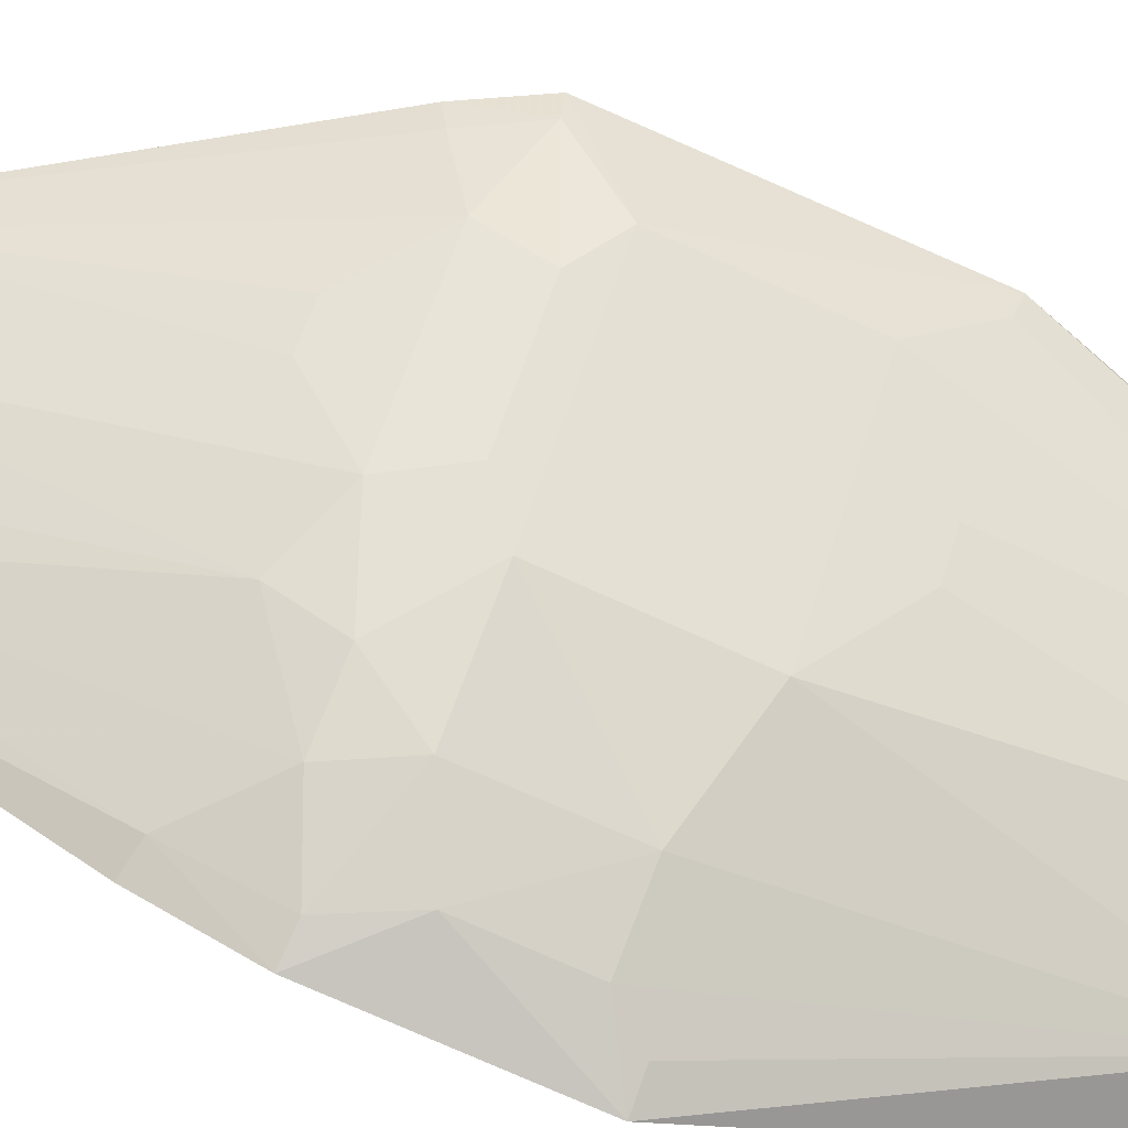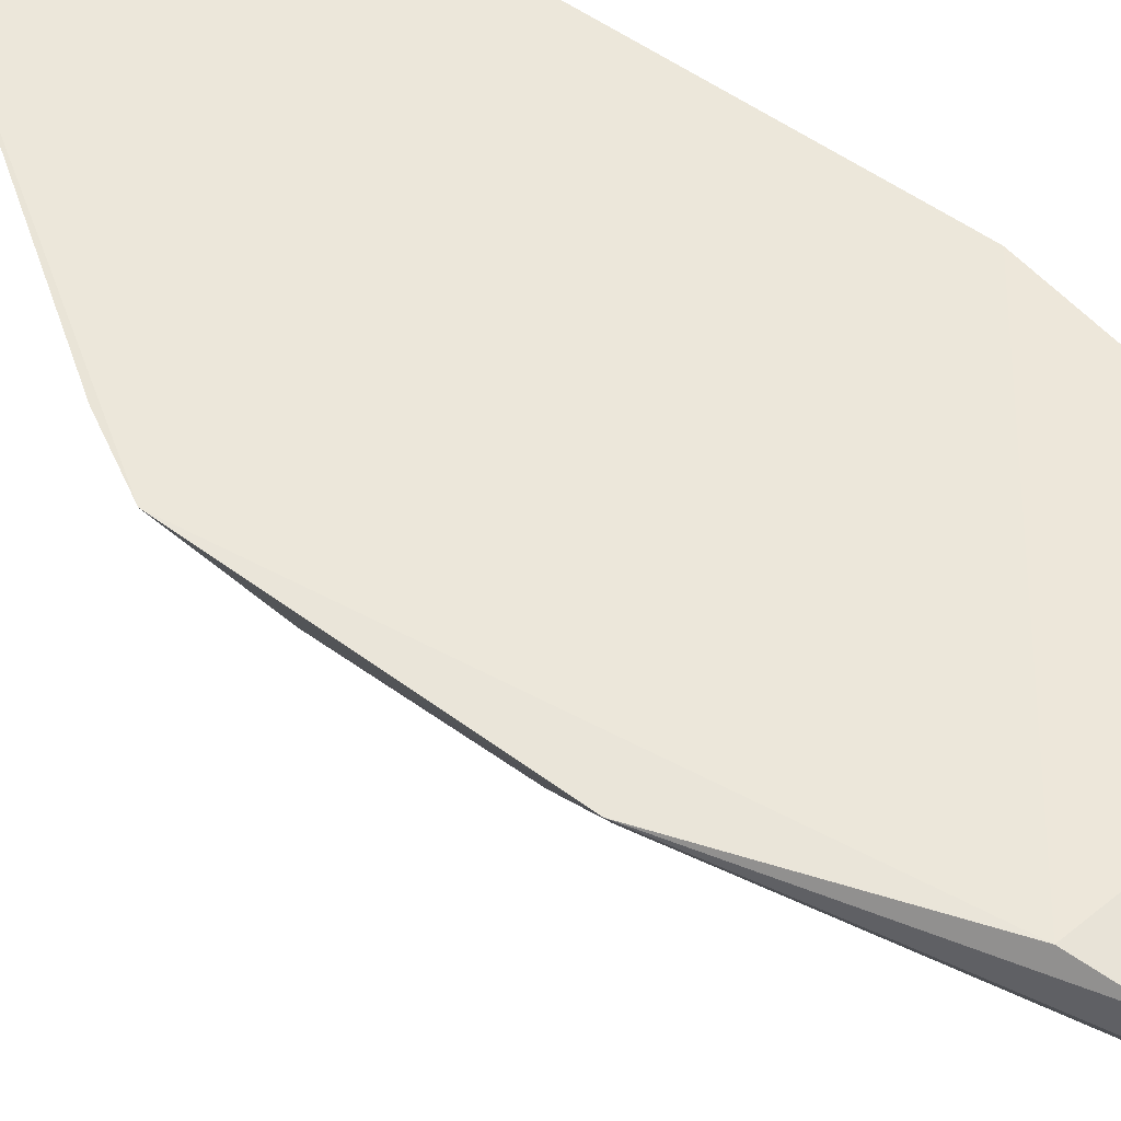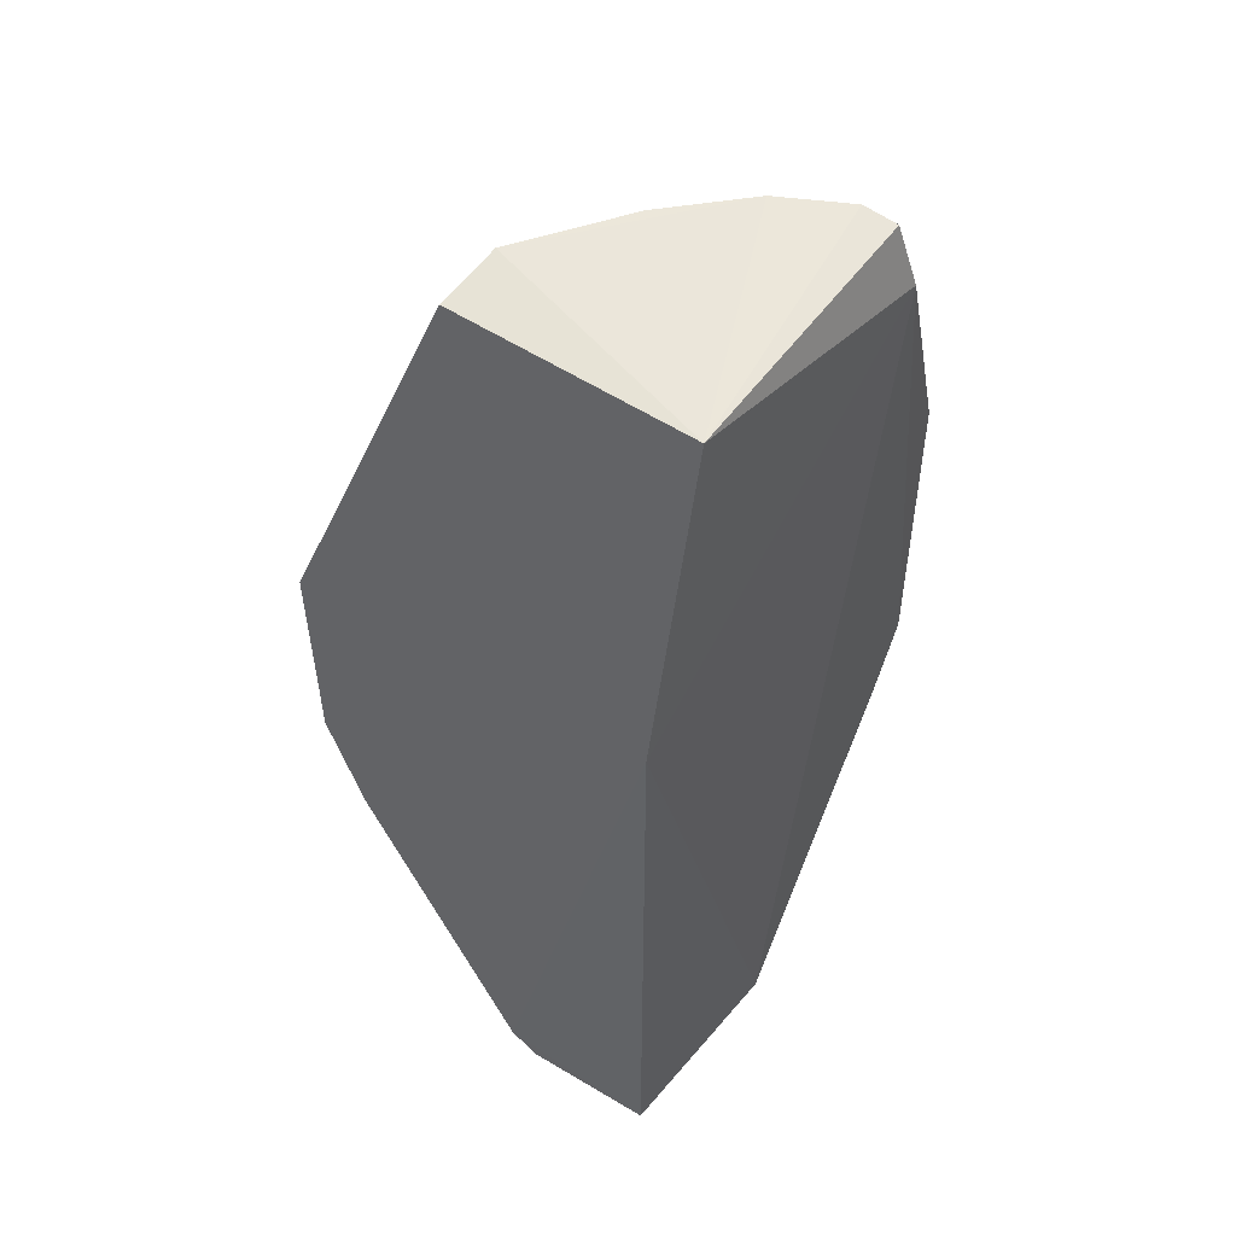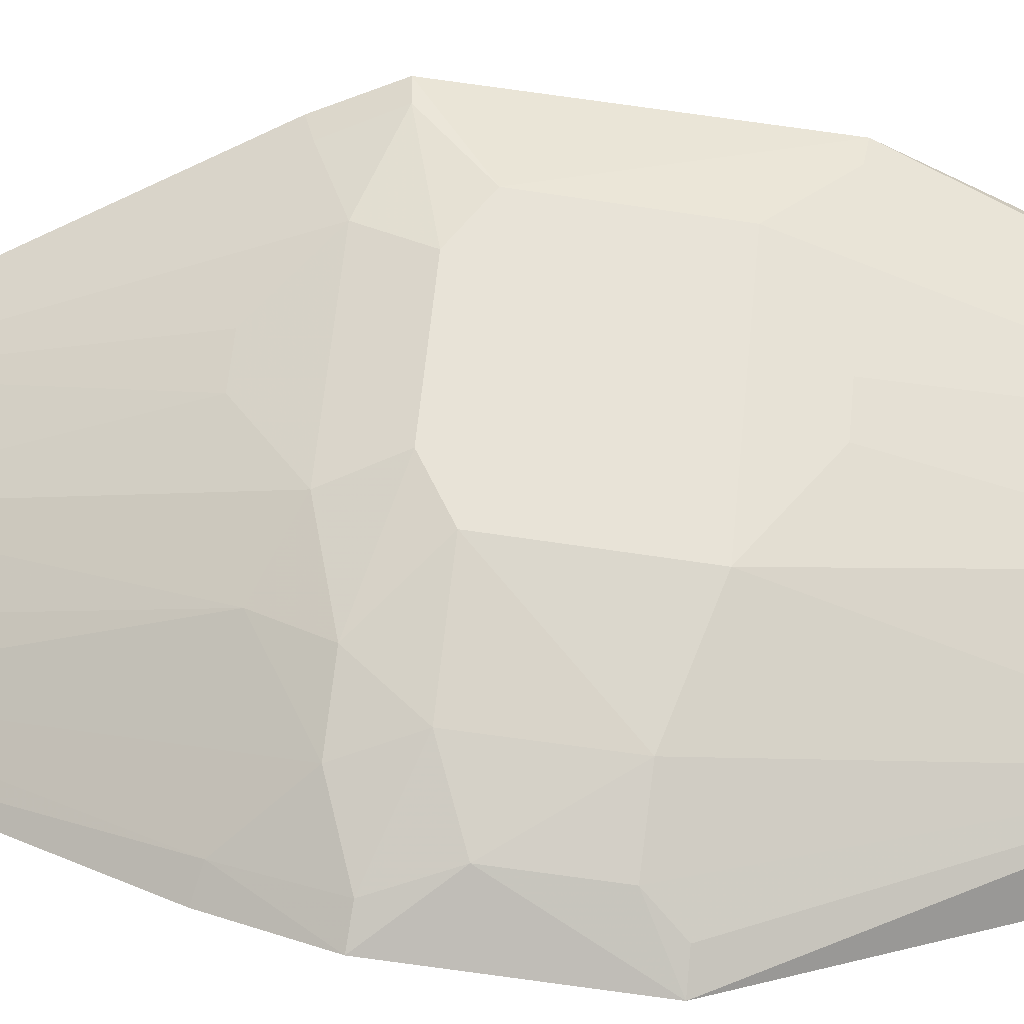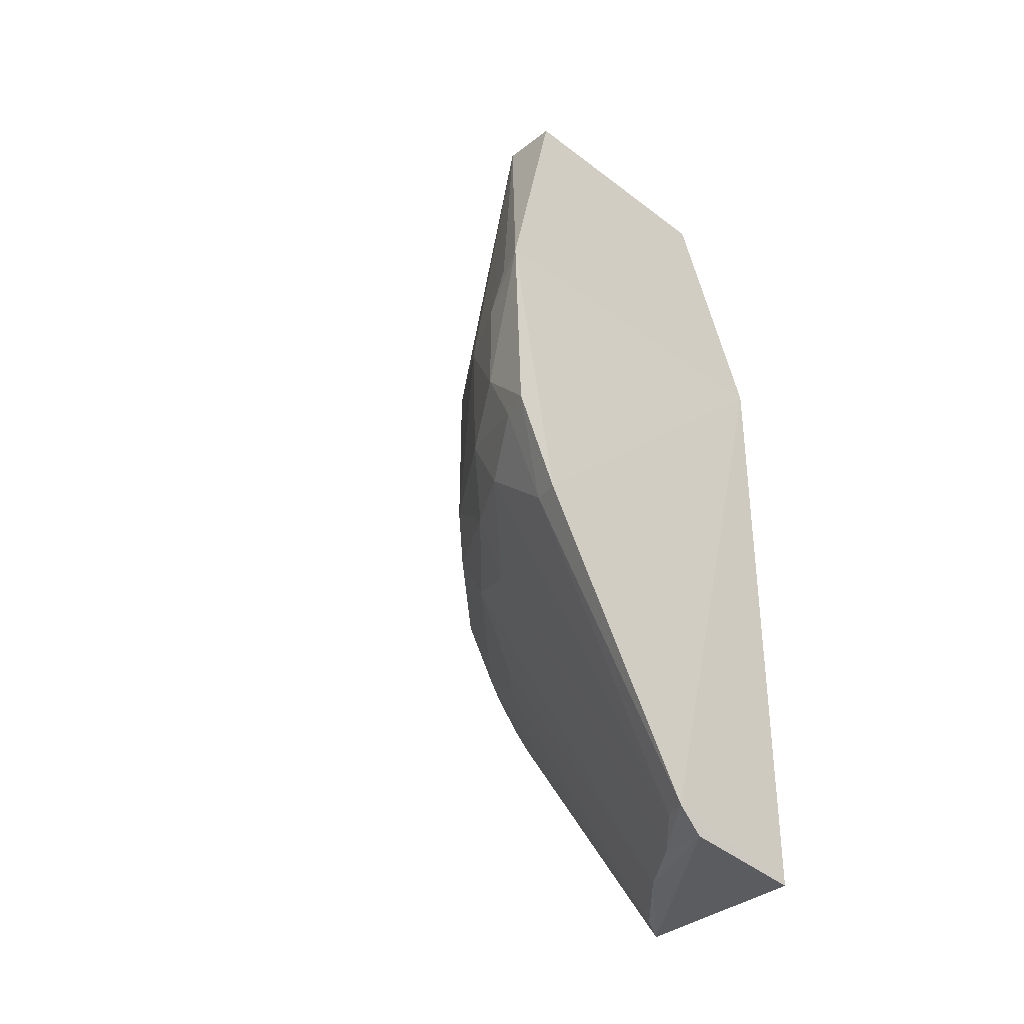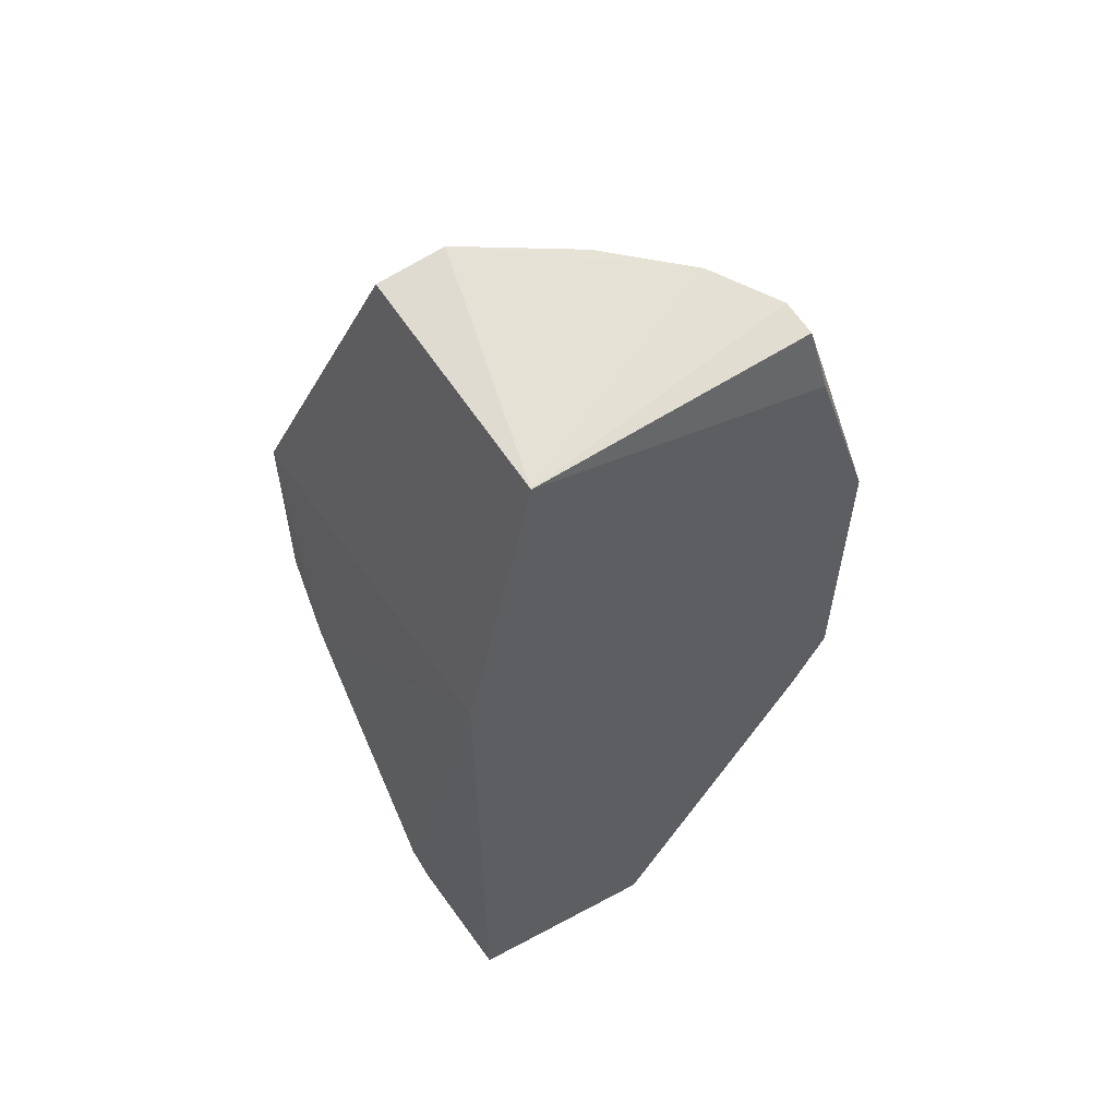
<metadata>
{"format":"obj","ext":"obj","renderer":"f3d","projection":"perspective","resolution":1024,"background":"white","views":[{"elev":-76.9,"azim":-114.0,"up":"+Y"},{"elev":52.5,"azim":-51.8,"up":"+Y"},{"elev":50.2,"azim":124.6,"up":"+Z"},{"elev":-71.7,"azim":-98.2,"up":"+Y"},{"elev":-36.1,"azim":47.8,"up":"+Z"},{"elev":57.9,"azim":147.1,"up":"+Z"}]}
</metadata>
<code>
v -0.1856 -0.3425 -0.2348
v -0.1852 -0.2528 -0.4851
v -0.2197 -0.1862 -0.09694
v -0.3432 -0.1776 -0.1173
v -0.3546 -0.2186 -0.3062
v -0.1894 -0.1862 -0.4983
v -0.2473 -0.2882 -0.08608
v -0.2525 -0.3035 -0.3321
v -0.2721 -0.1786 -0.4924
v -0.1894 -0.1862 -0.2333
v -0.2186 -0.2903 -0.09115
v -0.3377 -0.1992 -0.0874
v -0.1847 -0.3401 -0.3201
v -0.2823 -0.2907 -0.2363
v -0.3727 -0.1785 -0.3332
v -0.1864 -0.2413 -0.4949
v -0.296 -0.2461 -0.3701
v -0.321 -0.2273 -0.08535
v -0.3388 -0.1848 -0.09021
v -0.1962 -0.3196 -0.358
v -0.2113 -0.3345 -0.2926
v -0.1839 -0.3227 -0.3603
v -0.2824 -0.2909 -0.3062
v -0.24 -0.3199 -0.2504
v -0.3737 -0.1791 -0.2062
v -0.2375 -0.2158 -0.4899
v -0.3399 -0.2189 -0.3445
v -0.2911 -0.2572 -0.08535
v -0.3545 -0.2184 -0.2363
v -0.2259 -0.3187 -0.3321
v -0.2394 -0.3187 -0.3061
v -0.2827 -0.2761 -0.3445
v -0.199 -0.3376 -0.2356
v -0.3682 -0.1892 -0.2078
v -0.2114 -0.2344 -0.49
v -0.2665 -0.1886 -0.49
v -0.3534 -0.1894 -0.3571
v -0.3673 -0.1886 -0.3321
v -0.3102 -0.2603 -0.208
v -0.1981 -0.3353 -0.3197
v -0.2533 -0.2896 -0.3572
v -0.1966 -0.2478 -0.4838
v -0.2974 -0.2755 -0.3196
v -0.2111 -0.3342 -0.2504
v -0.3099 -0.2322 -0.3701
v -0.3579 -0.1787 -0.3607
v -0.3393 -0.2335 -0.3196
v -0.3241 -0.2464 -0.2081
f 10 2 6
f 10 6 9
f 10 9 4
f 10 4 3
f 11 7 1
f 11 3 7
f 11 10 3
f 11 1 10
f 15 4 9
f 16 9 6
f 16 6 2
f 18 7 3
f 18 3 12
f 19 12 3
f 19 3 4
f 21 13 1
f 22 10 1
f 22 1 13
f 22 2 10
f 22 20 2
f 22 13 20
f 24 7 14
f 24 14 23
f 25 4 15
f 25 19 4
f 25 12 19
f 25 15 5
f 26 9 16
f 28 14 7
f 28 7 18
f 29 23 14
f 29 5 23
f 29 25 5
f 31 23 8
f 31 24 23
f 31 21 24
f 31 8 30
f 32 17 26
f 32 27 17
f 33 1 7
f 34 18 12
f 34 12 25
f 34 29 18
f 34 25 29
f 35 26 16
f 35 16 2
f 36 26 17
f 36 9 26
f 37 36 27
f 37 9 36
f 38 5 15
f 38 37 27
f 39 28 18
f 39 14 28
f 39 29 14
f 40 30 20
f 40 20 13
f 40 31 30
f 40 13 21
f 40 21 31
f 41 30 8
f 41 8 32
f 41 32 26
f 41 26 35
f 42 2 20
f 42 20 30
f 42 30 41
f 42 41 35
f 42 35 2
f 43 32 8
f 43 8 23
f 43 23 5
f 43 27 32
f 44 33 7
f 44 7 24
f 44 24 21
f 44 21 1
f 44 1 33
f 45 36 17
f 45 17 27
f 45 27 36
f 46 15 9
f 46 9 37
f 46 38 15
f 46 37 38
f 47 38 27
f 47 5 38
f 47 43 5
f 47 27 43
f 48 39 18
f 48 18 29
f 48 29 39

</code>
